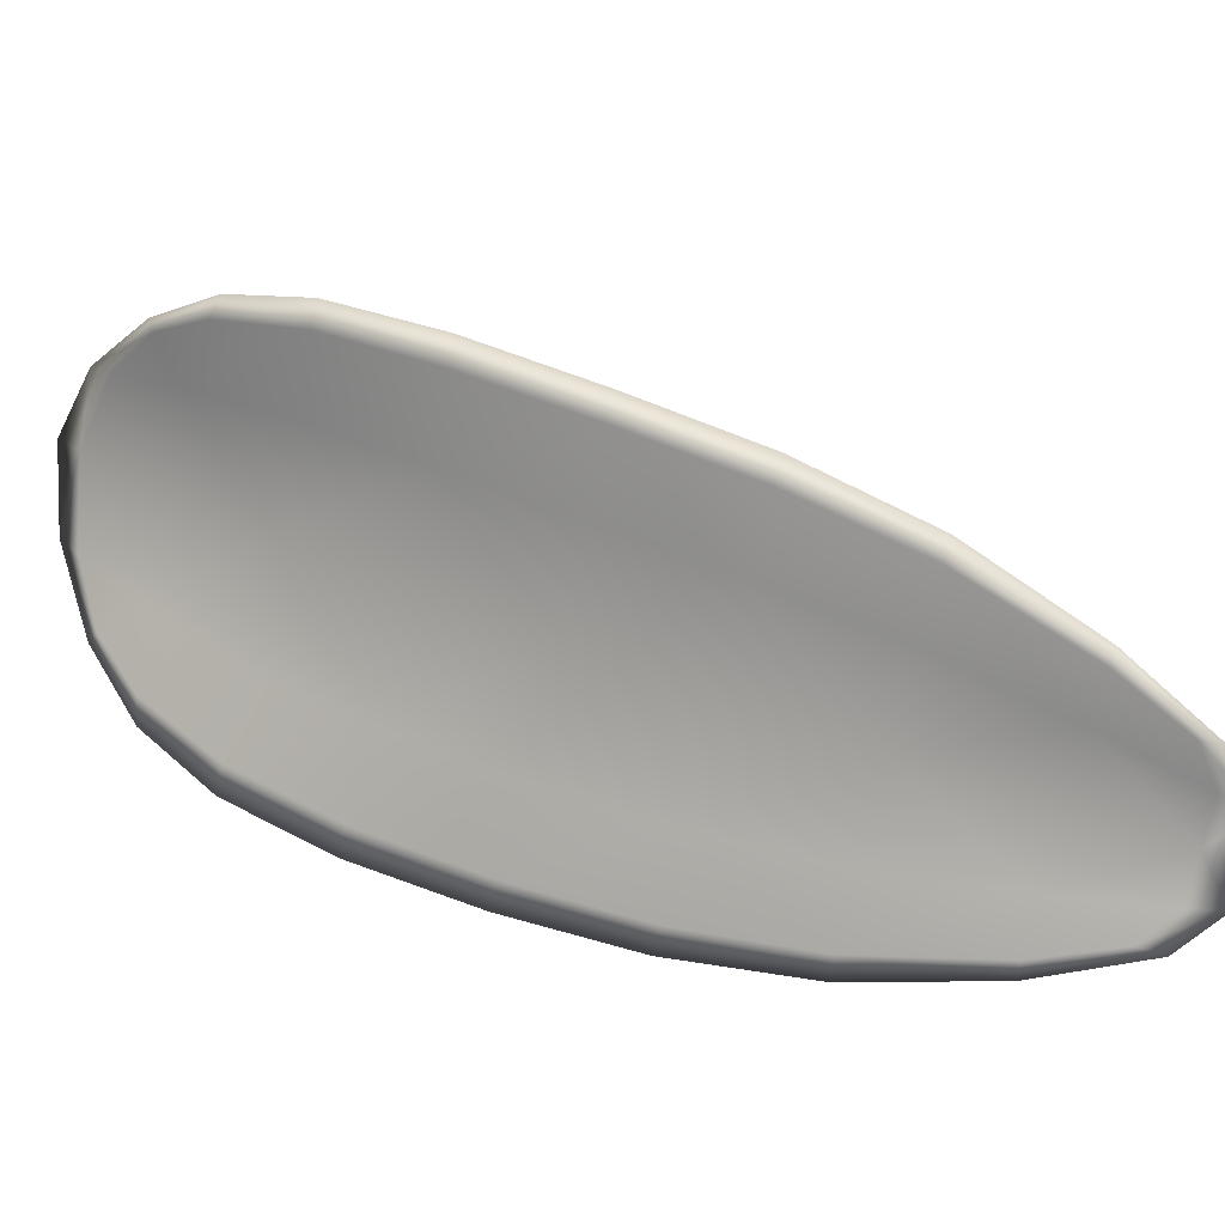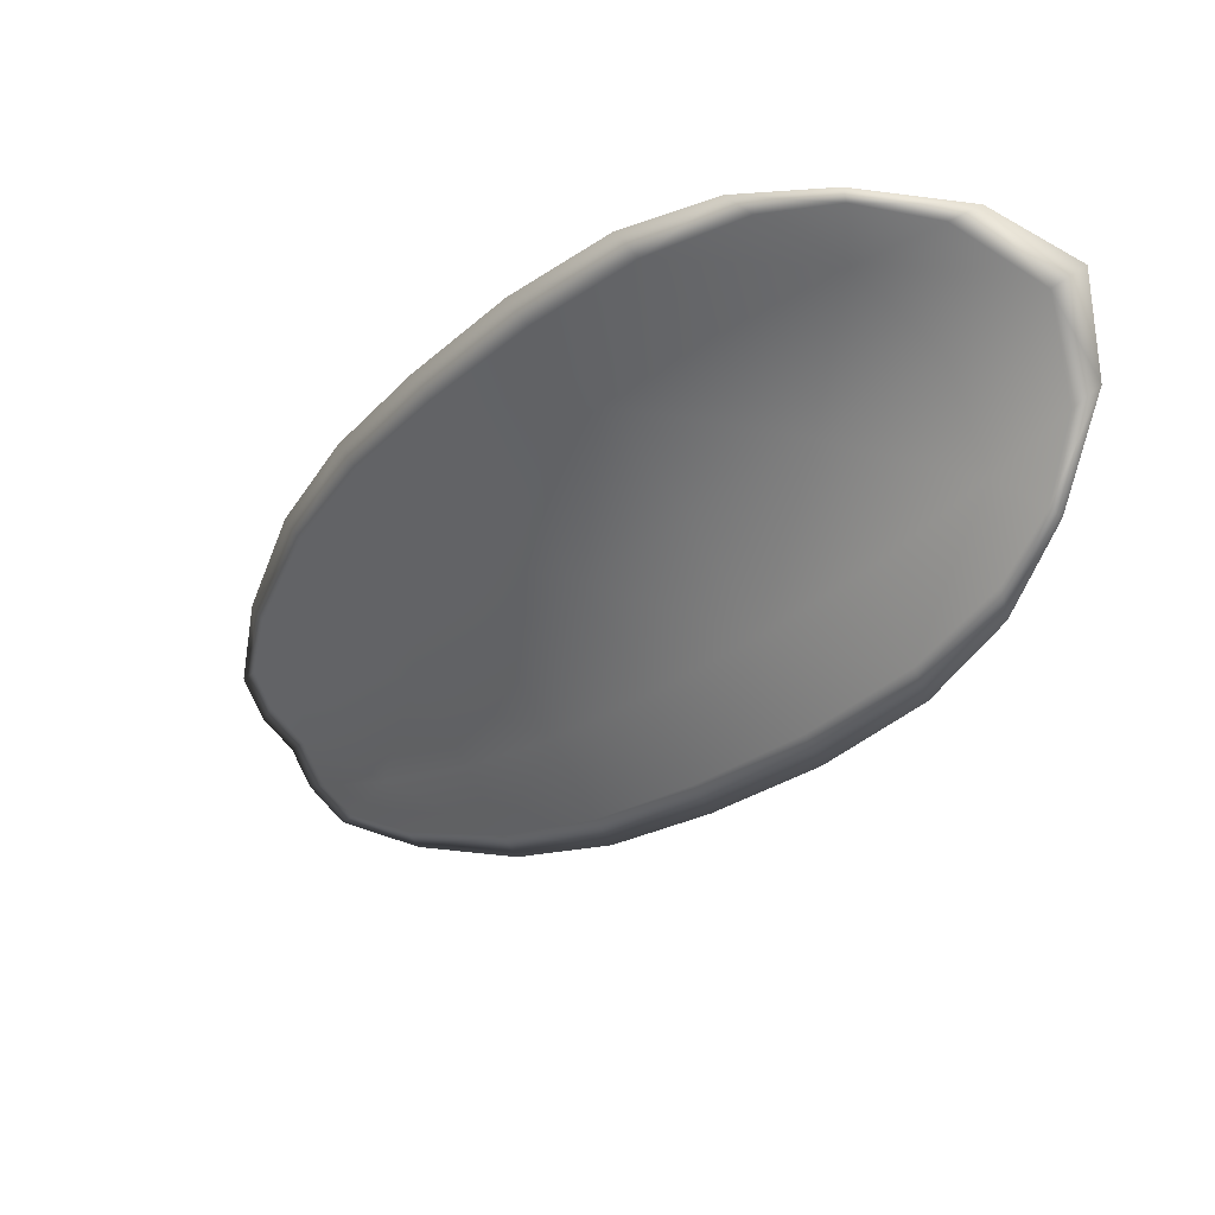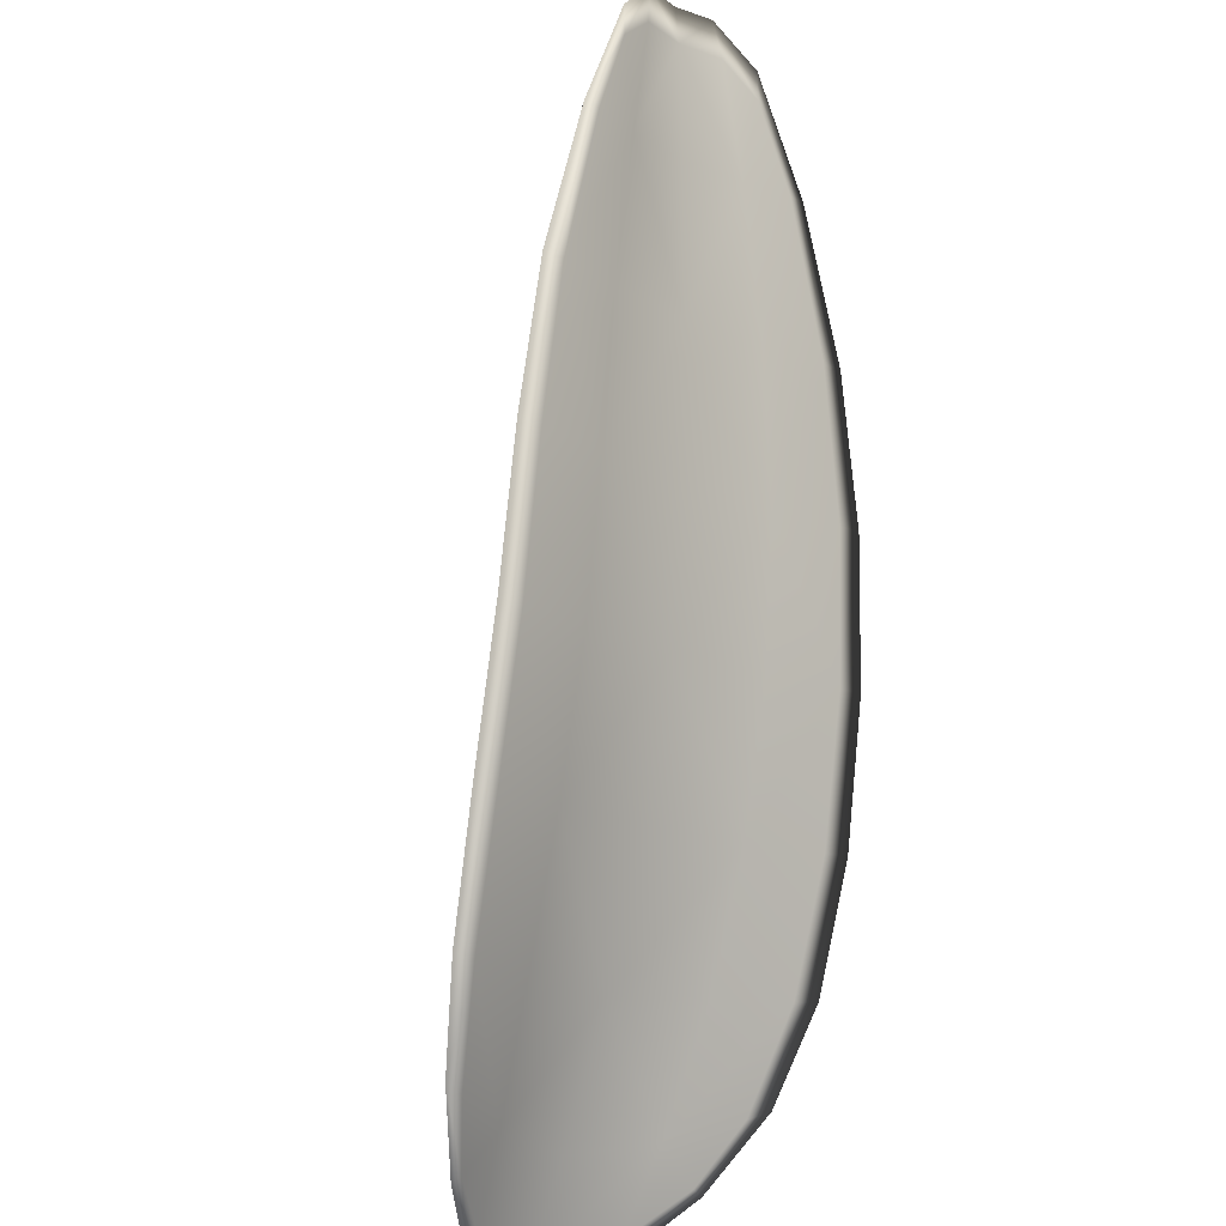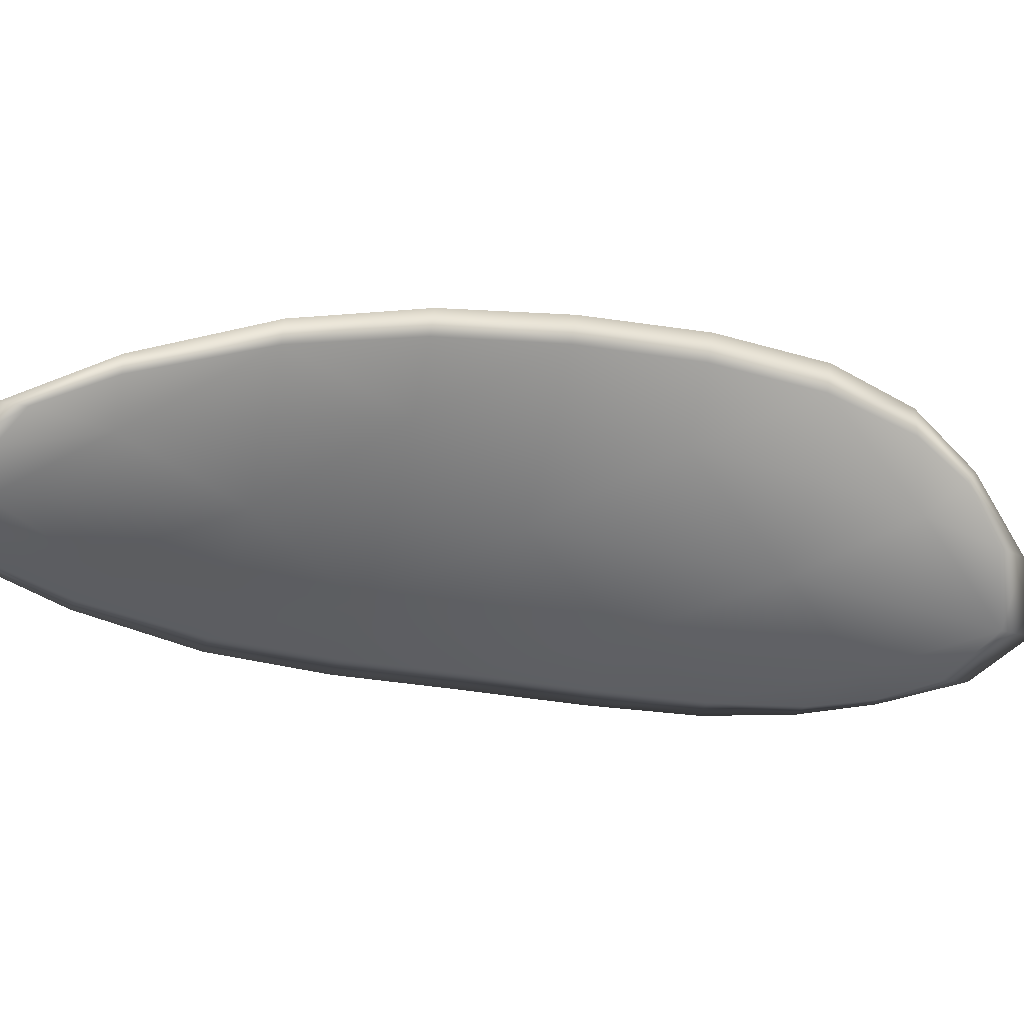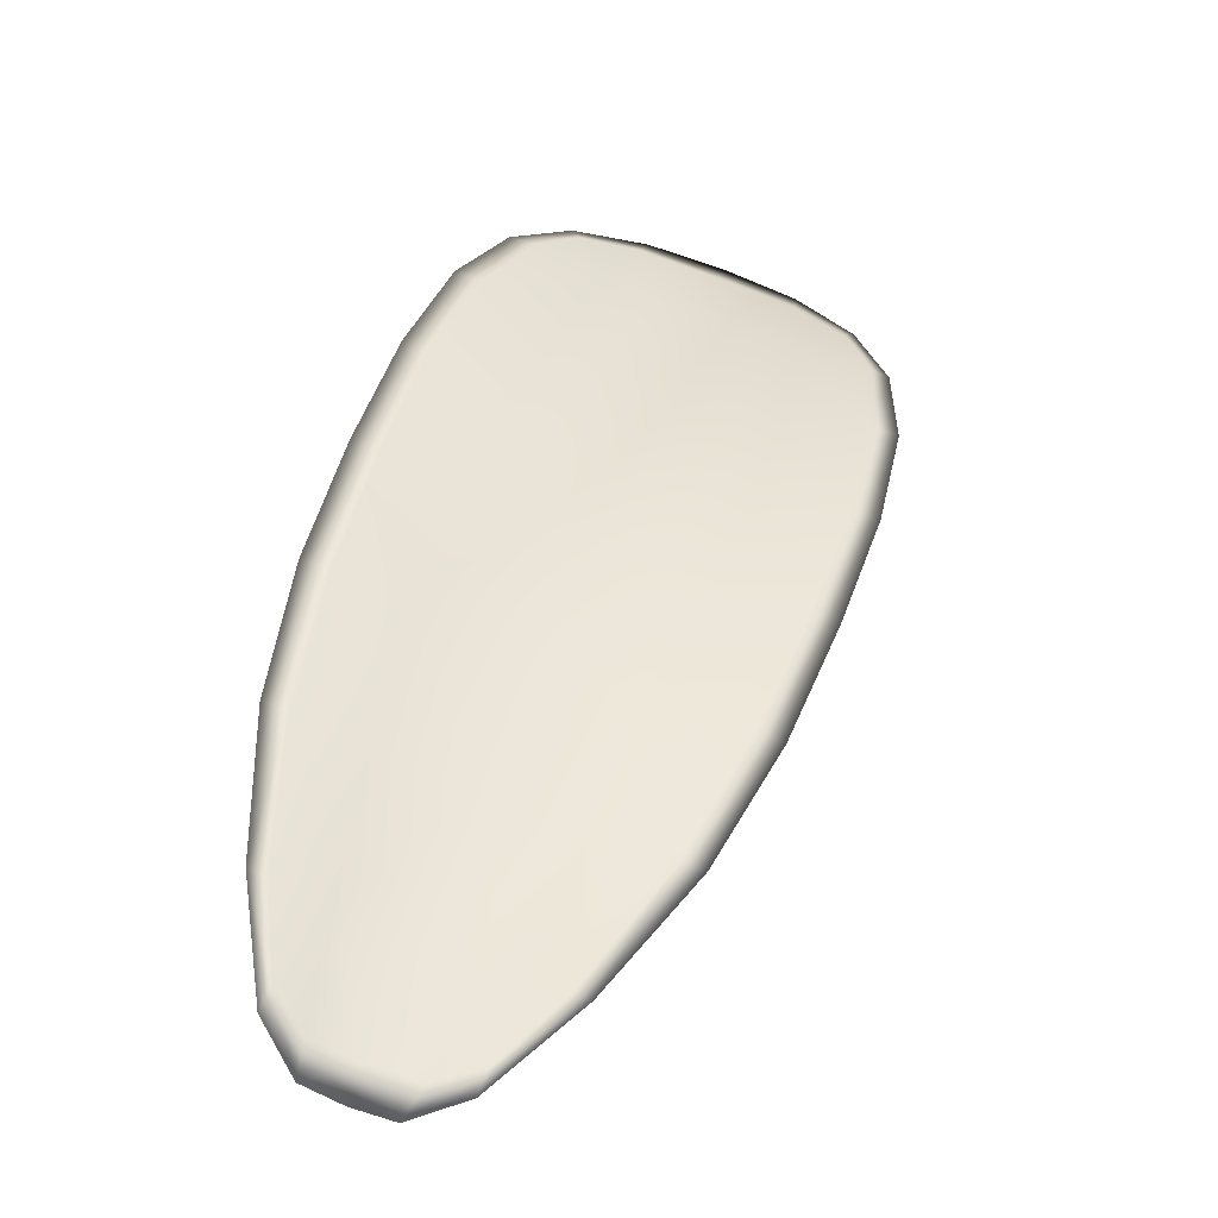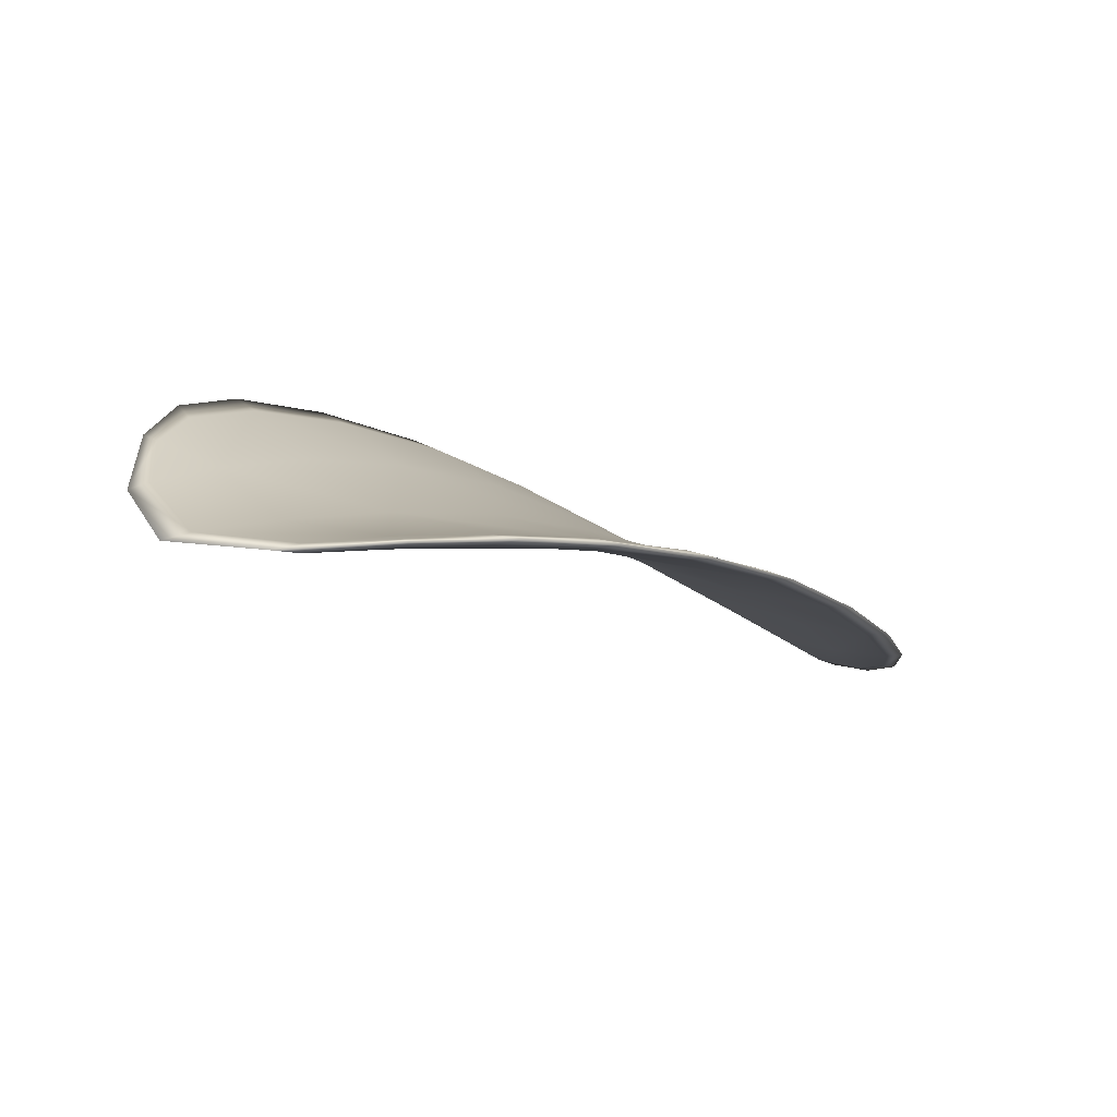
<metadata>
{"format":"obj","ext":"obj","renderer":"f3d","projection":"perspective","resolution":1024,"background":"white","views":[{"elev":57.4,"azim":-102.5,"up":"+Z"},{"elev":69.2,"azim":0.0,"up":"+Y"},{"elev":76.9,"azim":148.8,"up":"+Z"},{"elev":-8.3,"azim":34.5,"up":"+Z"},{"elev":-11.6,"azim":-54.4,"up":"+Y"},{"elev":61.8,"azim":161.3,"up":"+Y"}]}
</metadata>
<code>
v -2.382 0.7432 -1.102
v -2.383 0.7443 -1.104
v -2.386 0.7418 -1.104
v -2.384 0.7408 -1.101
v -2.384 0.7401 -1.099
v -2.382 0.7423 -1.1
v -2.381 0.7437 -1.101
v -2.381 0.7449 -1.103
v -2.381 0.7461 -1.105
v -2.385 0.7452 -1.106
v -2.387 0.7457 -1.107
v -2.39 0.744 -1.107
v -2.388 0.743 -1.106
v -2.383 0.7466 -1.106
v -2.385 0.7465 -1.107
v -2.395 0.7339 -1.104
v -2.397 0.7348 -1.106
v -2.398 0.7312 -1.106
v -2.397 0.7303 -1.104
v -2.395 0.7293 -1.102
v -2.393 0.7327 -1.102
v -2.391 0.7359 -1.103
v -2.393 0.7372 -1.105
v -2.395 0.7382 -1.106
v -2.392 0.7317 -1.1
v -2.394 0.7284 -1.1
v -2.393 0.7278 -1.098
v -2.391 0.731 -1.098
v -2.388 0.7342 -1.098
v -2.389 0.7349 -1.1
v -2.387 0.738 -1.1
v -2.388 0.739 -1.103
v -2.386 0.7373 -1.098
v -2.391 0.7403 -1.105
v -2.392 0.7413 -1.107
v -2.399 0.7267 -1.104
v -2.4 0.7273 -1.105
v -2.4 0.7249 -1.104
v -2.4 0.7238 -1.103
v -2.399 0.7232 -1.103
v -2.398 0.7259 -1.102
v -2.397 0.7252 -1.101
v -2.398 0.7228 -1.101
v -2.398 0.7232 -1.1
v -2.396 0.7248 -1.099
v -2.382 0.743 -1.102
v -2.383 0.7441 -1.105
v -2.381 0.7459 -1.105
v -2.38 0.7448 -1.103
v -2.381 0.7436 -1.101
v -2.382 0.7422 -1.1
v -2.383 0.74 -1.099
v -2.384 0.7406 -1.101
v -2.386 0.7416 -1.104
v -2.385 0.745 -1.106
v -2.387 0.7456 -1.107
v -2.385 0.7464 -1.107
v -2.383 0.7465 -1.107
v -2.388 0.7428 -1.106
v -2.39 0.7439 -1.107
v -2.395 0.7337 -1.105
v -2.397 0.7347 -1.106
v -2.394 0.7381 -1.106
v -2.393 0.737 -1.105
v -2.391 0.7358 -1.103
v -2.393 0.7326 -1.103
v -2.395 0.7292 -1.103
v -2.397 0.7302 -1.104
v -2.398 0.7311 -1.106
v -2.392 0.7316 -1.1
v -2.389 0.7348 -1.1
v -2.388 0.7341 -1.098
v -2.391 0.7309 -1.098
v -2.393 0.7277 -1.099
v -2.394 0.7283 -1.1
v -2.387 0.7378 -1.1
v -2.388 0.7388 -1.103
v -2.386 0.7372 -1.098
v -2.39 0.7401 -1.105
v -2.392 0.7412 -1.107
v -2.399 0.7265 -1.104
v -2.4 0.7272 -1.105
v -2.397 0.7257 -1.103
v -2.399 0.7232 -1.103
v -2.4 0.7237 -1.104
v -2.4 0.7249 -1.104
v -2.396 0.7251 -1.101
v -2.396 0.7247 -1.1
v -2.397 0.7231 -1.1
v -2.398 0.7227 -1.101
v -2.4 0.7275 -1.105
v -2.401 0.7243 -1.104
v -2.399 0.7314 -1.106
v -2.4 0.7249 -1.104
v -2.399 0.722 -1.102
v -2.398 0.7225 -1.1
v -2.4 0.7223 -1.103
v -2.397 0.7231 -1.1
v -2.382 0.742 -1.099
v -2.381 0.7437 -1.101
v -2.383 0.7398 -1.098
v -2.381 0.7436 -1.101
v -2.383 0.747 -1.107
v -2.385 0.7467 -1.107
v -2.38 0.7466 -1.105
v -2.385 0.7464 -1.107
v -2.388 0.7459 -1.107
v -2.39 0.7442 -1.108
v -2.4 0.7228 -1.103
v -2.396 0.7246 -1.099
v -2.393 0.7276 -1.098
v -2.38 0.7454 -1.103
v -2.385 0.737 -1.098
v -2.388 0.7339 -1.097
v -2.393 0.7417 -1.107
v -2.395 0.7385 -1.107
v -2.397 0.7351 -1.107
v -2.39 0.7307 -1.097
f 1 2 3
f 1 3 4
f 1 4 5
f 1 5 6
f 1 6 7
f 1 7 8
f 1 8 9
f 1 9 2
f 10 11 12
f 10 12 13
f 10 13 3
f 10 3 2
f 10 2 9
f 10 9 14
f 10 14 15
f 10 15 11
f 16 17 18
f 16 18 19
f 16 19 20
f 16 20 21
f 16 21 22
f 16 22 23
f 16 23 24
f 16 24 17
f 25 21 20
f 25 20 26
f 25 26 27
f 25 27 28
f 25 28 29
f 25 29 30
f 25 30 22
f 25 22 21
f 31 32 22
f 31 22 30
f 31 30 29
f 31 29 33
f 31 33 5
f 31 5 4
f 31 4 3
f 31 3 32
f 34 35 24
f 34 24 23
f 34 23 22
f 34 22 32
f 34 32 3
f 34 3 13
f 34 13 12
f 34 12 35
f 36 37 38
f 36 38 39
f 36 39 40
f 36 40 41
f 36 41 20
f 36 20 19
f 36 19 18
f 36 18 37
f 42 41 40
f 42 40 43
f 42 43 44
f 42 44 45
f 42 45 27
f 42 27 26
f 42 26 20
f 42 20 41
f 46 47 48
f 46 48 49
f 46 49 50
f 46 50 51
f 46 51 52
f 46 52 53
f 46 53 54
f 46 54 47
f 55 56 57
f 55 57 58
f 55 58 48
f 55 48 47
f 55 47 54
f 55 54 59
f 55 59 60
f 55 60 56
f 61 62 63
f 61 63 64
f 61 64 65
f 61 65 66
f 61 66 67
f 61 67 68
f 61 68 69
f 61 69 62
f 70 66 65
f 70 65 71
f 70 71 72
f 70 72 73
f 70 73 74
f 70 74 75
f 70 75 67
f 70 67 66
f 76 77 54
f 76 54 53
f 76 53 52
f 76 52 78
f 76 78 72
f 76 72 71
f 76 71 65
f 76 65 77
f 79 80 60
f 79 60 59
f 79 59 54
f 79 54 77
f 79 77 65
f 79 65 64
f 79 64 63
f 79 63 80
f 81 82 69
f 81 69 68
f 81 68 67
f 81 67 83
f 81 83 84
f 81 84 85
f 81 85 86
f 81 86 82
f 87 83 67
f 87 67 75
f 87 75 74
f 87 74 88
f 87 88 89
f 87 89 90
f 87 90 84
f 87 84 83
f 91 92 38
f 91 38 37
f 91 37 18
f 91 18 93
f 91 93 69
f 91 69 82
f 91 82 94
f 91 94 92
f 95 96 44
f 95 44 43
f 95 43 40
f 95 40 97
f 95 97 84
f 95 84 90
f 95 90 98
f 95 98 96
f 99 100 7
f 99 7 6
f 99 6 5
f 99 5 101
f 99 101 52
f 99 52 51
f 99 51 102
f 99 102 100
f 103 104 15
f 103 15 14
f 103 14 9
f 103 9 105
f 103 105 48
f 103 48 58
f 103 58 106
f 103 106 104
f 107 108 12
f 107 12 11
f 107 11 15
f 107 15 104
f 107 104 106
f 107 106 56
f 107 56 60
f 107 60 108
f 109 97 40
f 109 40 39
f 109 39 38
f 109 38 92
f 109 92 94
f 109 94 85
f 109 85 84
f 109 84 97
f 110 111 27
f 110 27 45
f 110 45 44
f 110 44 96
f 110 96 98
f 110 98 88
f 110 88 74
f 110 74 111
f 112 105 9
f 112 9 8
f 112 8 7
f 112 7 100
f 112 100 102
f 112 102 49
f 112 49 48
f 112 48 105
f 113 101 5
f 113 5 33
f 113 33 29
f 113 29 114
f 113 114 72
f 113 72 78
f 113 78 52
f 113 52 101
f 115 116 24
f 115 24 35
f 115 35 12
f 115 12 108
f 115 108 60
f 115 60 80
f 115 80 63
f 115 63 116
f 117 93 18
f 117 18 17
f 117 17 24
f 117 24 116
f 117 116 63
f 117 63 62
f 117 62 69
f 117 69 93
f 118 114 29
f 118 29 28
f 118 28 27
f 118 27 111
f 118 111 74
f 118 74 73
f 118 73 72
f 118 72 114

</code>
